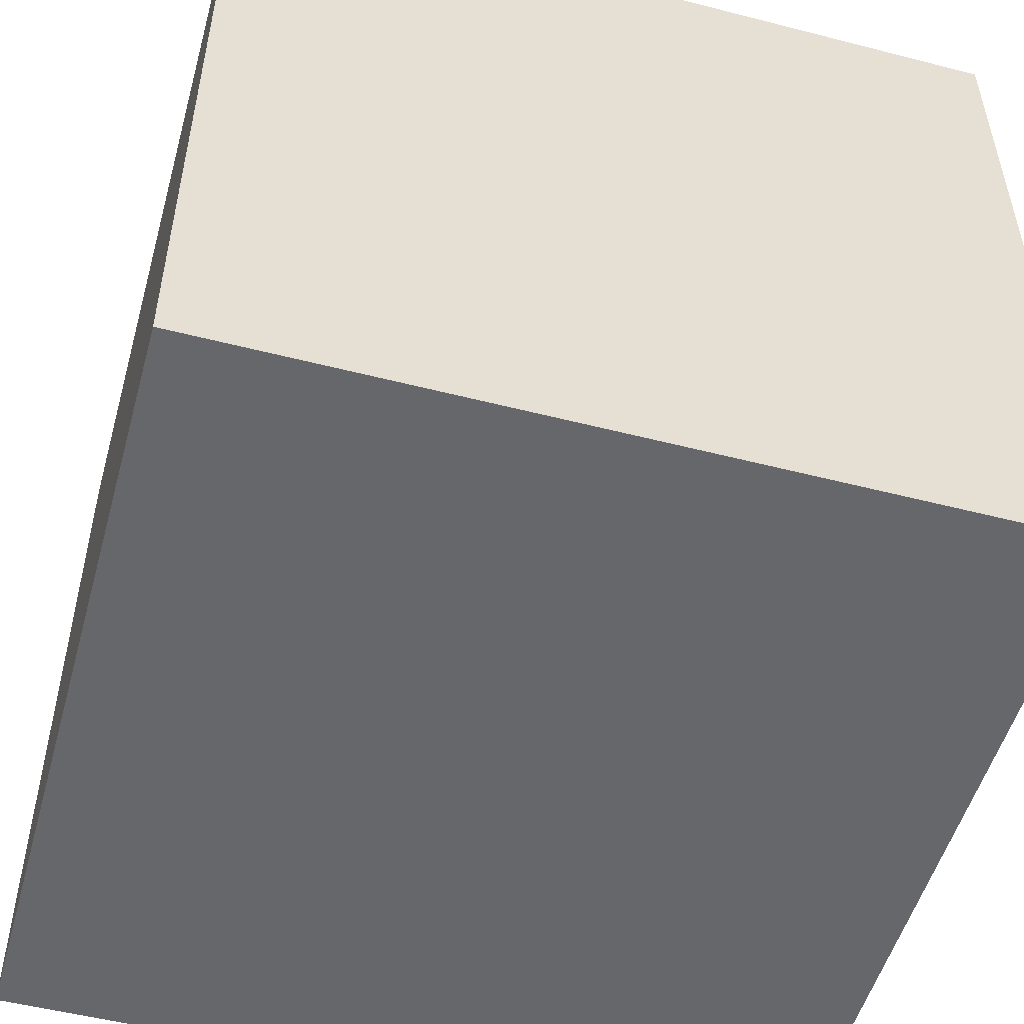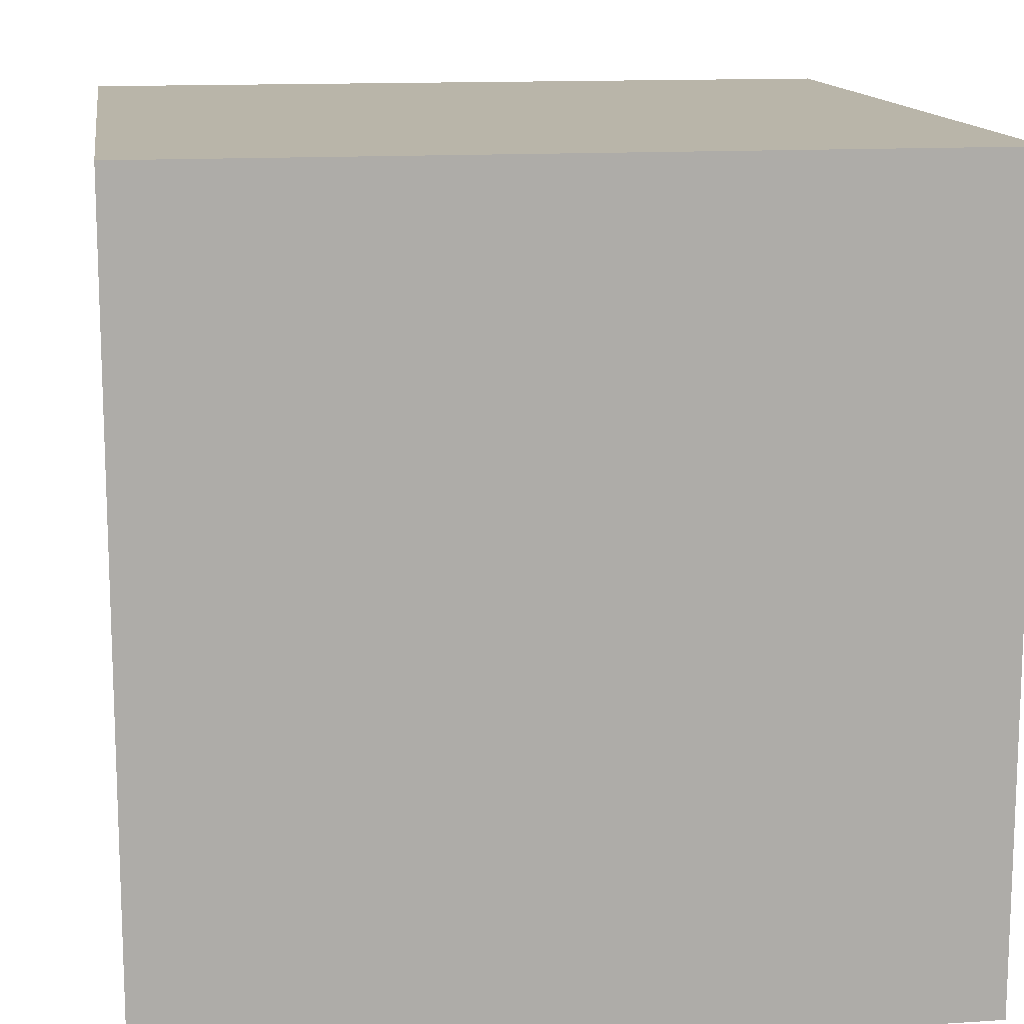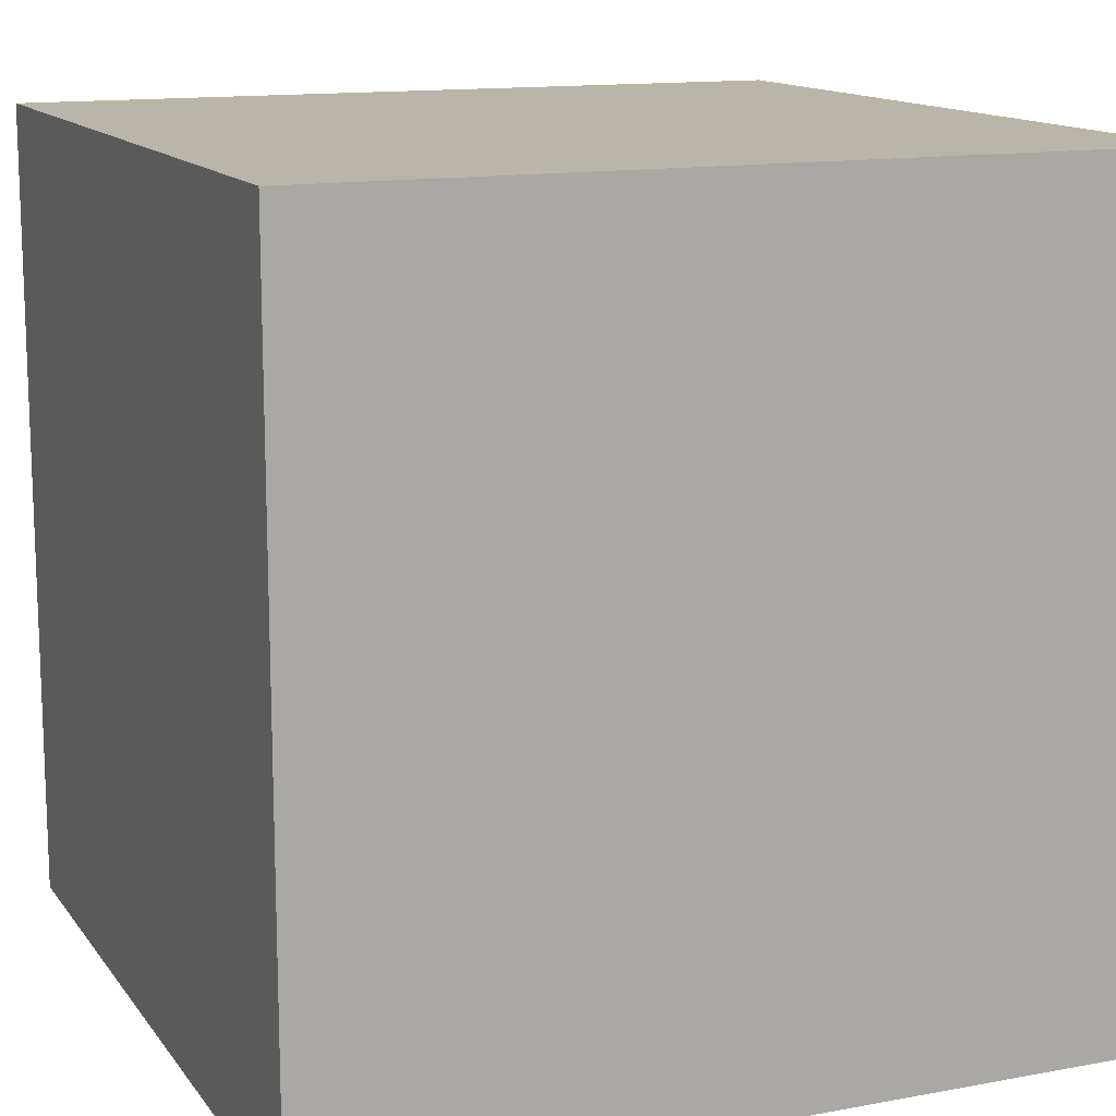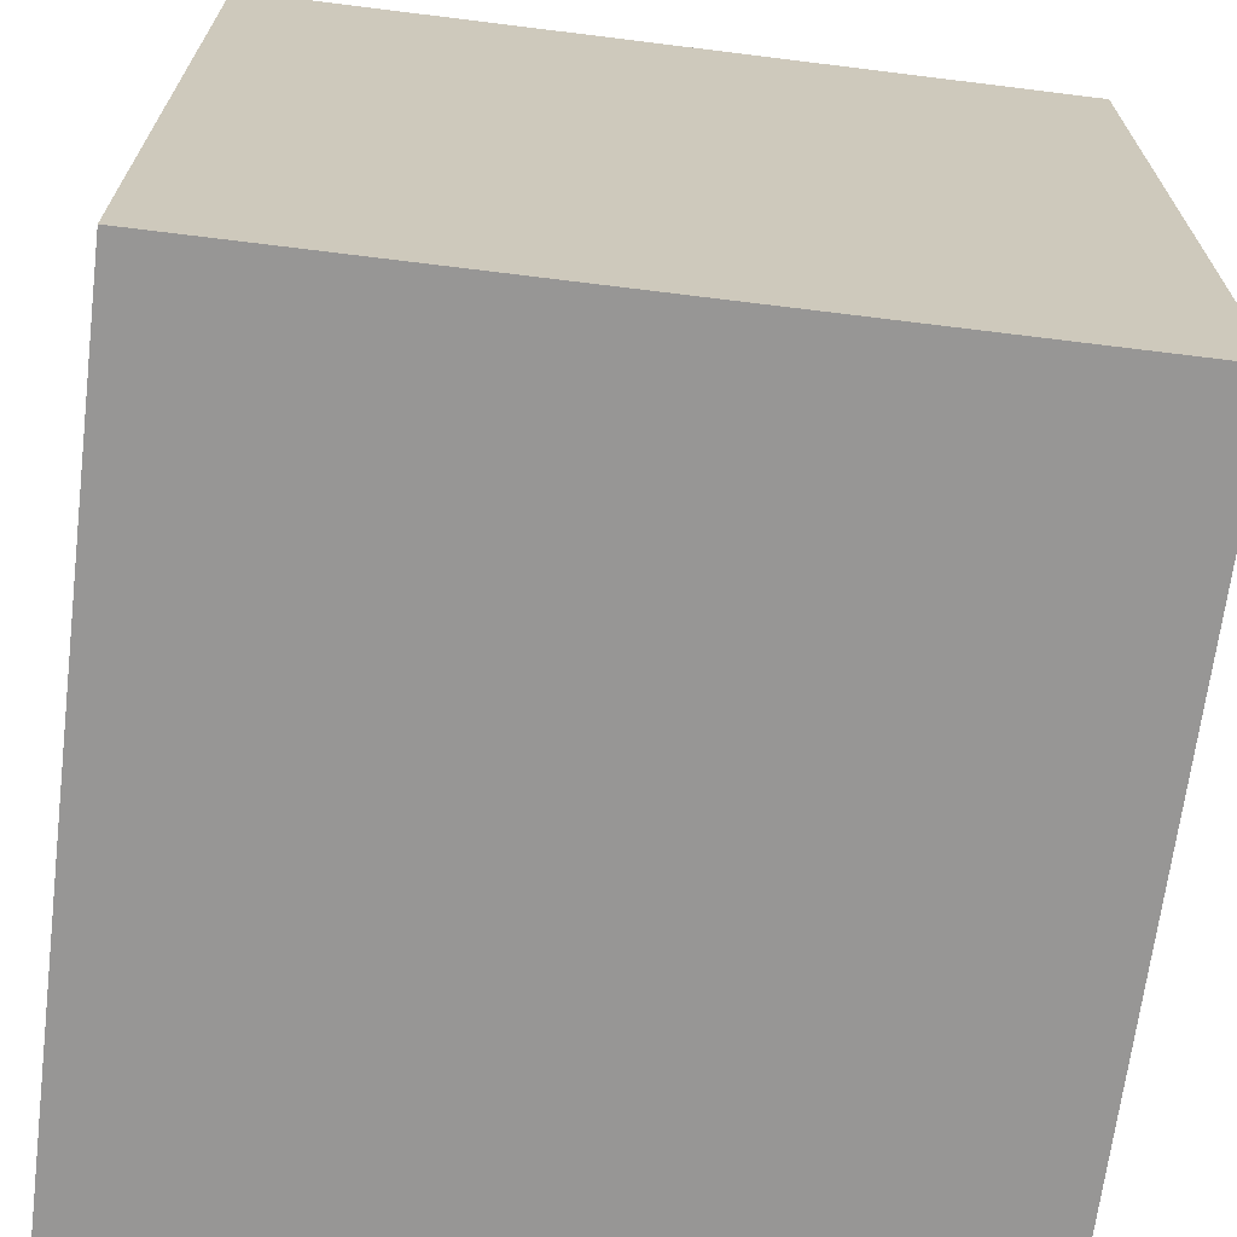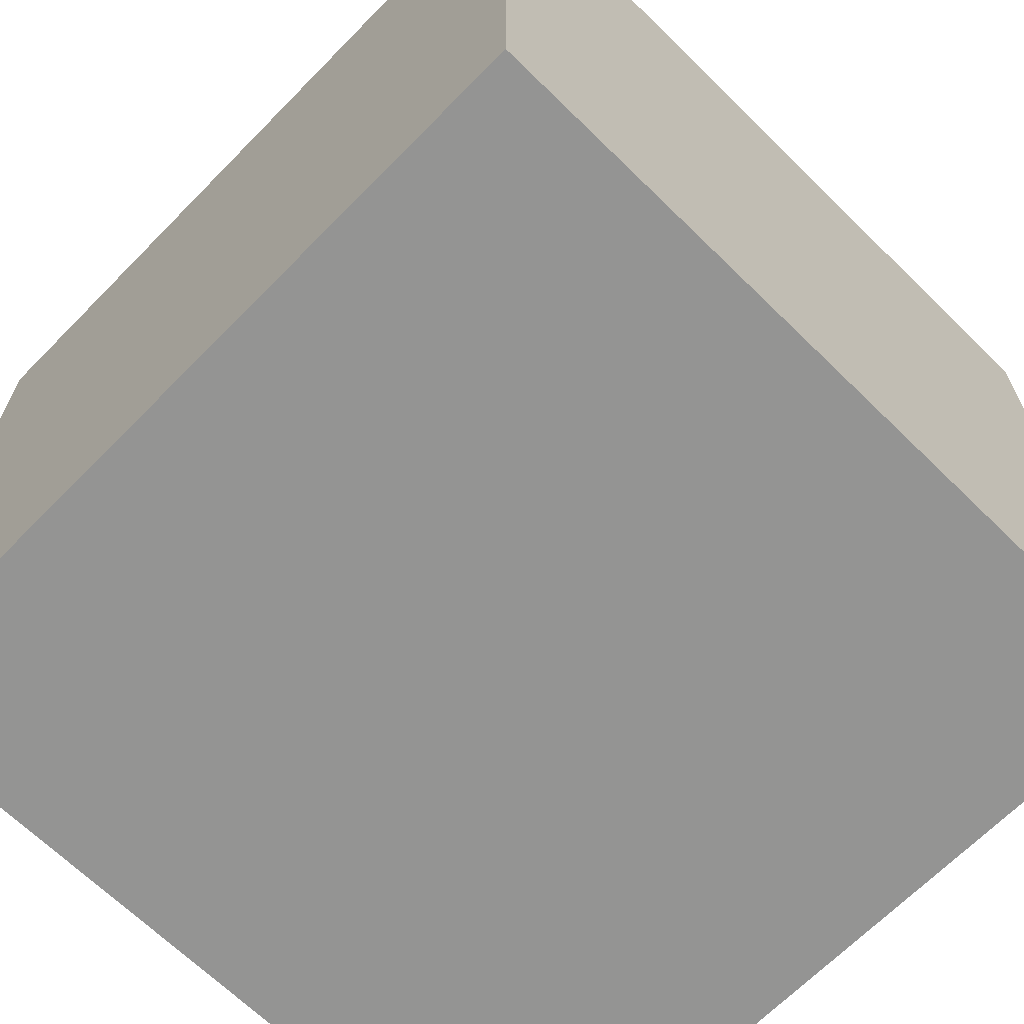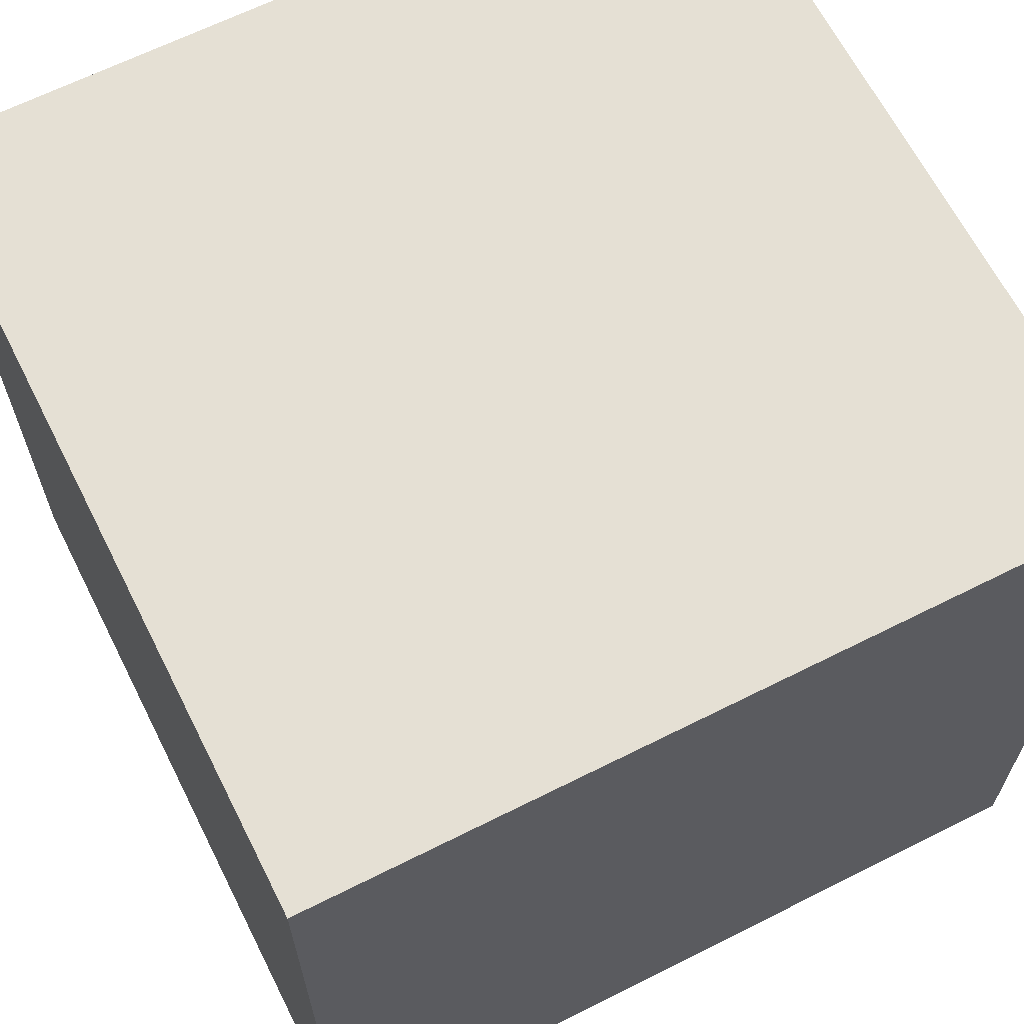
<metadata>
{"format":"obj","ext":"obj","renderer":"f3d","projection":"perspective","resolution":1024,"background":"white","views":[{"elev":-52.2,"azim":-105.5,"up":"+Z"},{"elev":13.4,"azim":81.6,"up":"+Z"},{"elev":13.5,"azim":157.3,"up":"+Y"},{"elev":-67.9,"azim":82.9,"up":"+Z"},{"elev":-67.0,"azim":-134.5,"up":"+Z"},{"elev":65.2,"azim":-116.8,"up":"+Z"}]}
</metadata>
<code>
v 1 1 1
v -1 1 1
v -1 -1 1
v 1 -1 1
v 1 -1 -1
v 1 1 -1
v -1 1 -1
v -1 -1 -1
f 1 2 3 4
f 1 4 5 6
f 1 6 7 2
f 2 7 8 3
f 8 5 4 3
f 5 8 7 6

</code>
